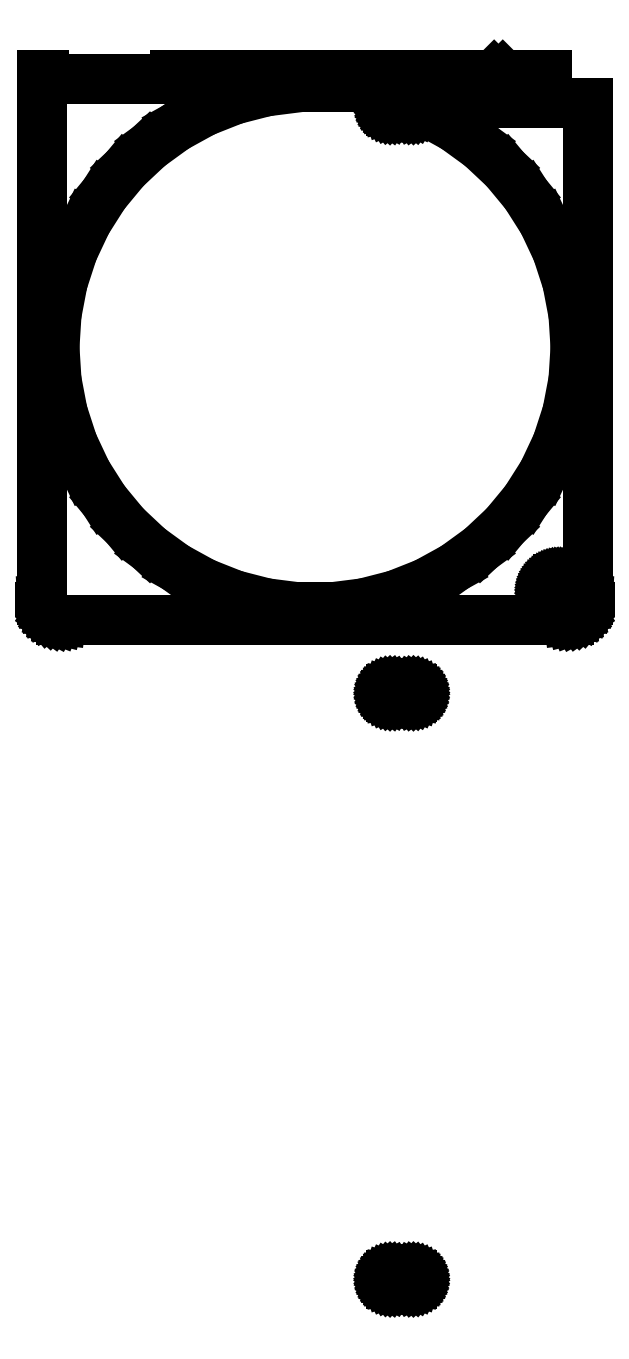
<metadata>
{"format":"dxf","ext":"dxf","renderer":"ezdxf+matplotlib","layout":"modelspace","background":"white","min_lineweight":24,"dpi":150}
</metadata>
<code>
0
SECTION
2
ENTITIES
0
LINE
8
0
10
62.94
20
221.1
11
63.55
21
221.2
0
LINE
8
0
10
63.55
20
221.2
11
64.13
21
221.5
0
LINE
8
0
10
64.13
20
221.5
11
64.68
21
221.8
0
LINE
8
0
10
64.68
20
221.8
11
65.19
21
222.1
0
LINE
8
0
10
65.19
20
222.1
11
65.64
21
222.6
0
LINE
8
0
10
65.64
20
222.6
11
66.05
21
223.1
0
LINE
8
0
10
66.05
20
223.1
11
66.38
21
223.6
0
LINE
8
0
10
66.38
20
223.6
11
66.65
21
224.2
0
LINE
8
0
10
66.65
20
224.2
11
66.84
21
224.8
0
LINE
8
0
10
66.84
20
224.8
11
66.96
21
225.4
0
LINE
8
0
10
66.96
20
225.4
11
67
21
226
0
LINE
8
0
10
67
20
226
11
67
21
348
0
LINE
8
0
10
67
20
348
11
21.97
21
348
0
LINE
8
0
10
21.97
20
348
11
21.97
21
348
0
LINE
8
0
10
21.97
20
348
11
18.75
21
348
0
LINE
8
0
10
18.75
20
348
11
18.62
21
348
0
LINE
8
0
10
18.62
20
348
11
18.5
21
348
0
LINE
8
0
10
18.5
20
348
11
18.39
21
347.9
0
LINE
8
0
10
18.39
20
347.9
11
18.28
21
347.8
0
LINE
8
0
10
18.28
20
347.8
11
18.17
21
347.8
0
LINE
8
0
10
18.17
20
347.8
11
18.08
21
347.7
0
LINE
8
0
10
18.08
20
347.7
11
18
21
347.6
0
LINE
8
0
10
18
20
347.6
11
17.93
21
347.5
0
LINE
8
0
10
17.93
20
347.5
11
17.88
21
347.4
0
LINE
8
0
10
17.88
20
347.4
11
17.84
21
347.2
0
LINE
8
0
10
17.84
20
347.2
11
17.82
21
347.1
0
LINE
8
0
10
17.82
20
347.1
11
17.81
21
347
0
LINE
8
0
10
17.81
20
347
11
17.82
21
346.9
0
LINE
8
0
10
17.82
20
346.9
11
17.84
21
346.8
0
LINE
8
0
10
17.84
20
346.8
11
17.88
21
346.6
0
LINE
8
0
10
17.88
20
346.6
11
17.93
21
346.5
0
LINE
8
0
10
17.93
20
346.5
11
18
21
346.4
0
LINE
8
0
10
18
20
346.4
11
18.08
21
346.3
0
LINE
8
0
10
18.08
20
346.3
11
18.17
21
346.2
0
LINE
8
0
10
18.17
20
346.2
11
18.28
21
346.2
0
LINE
8
0
10
18.28
20
346.2
11
18.39
21
346.1
0
LINE
8
0
10
18.39
20
346.1
11
18.5
21
346
0
LINE
8
0
10
18.5
20
346
11
18.62
21
346
0
LINE
8
0
10
18.62
20
346
11
18.75
21
346
0
LINE
8
0
10
18.75
20
346
11
23.87
21
346
0
LINE
8
0
10
23.87
20
346
11
24
21
346
0
LINE
8
0
10
24
20
346
11
24.12
21
346
0
LINE
8
0
10
24.12
20
346
11
24.24
21
346.1
0
LINE
8
0
10
24.24
20
346.1
11
24.35
21
346.2
0
LINE
8
0
10
24.35
20
346.2
11
24.45
21
346.2
0
LINE
8
0
10
24.45
20
346.2
11
24.54
21
346.3
0
LINE
8
0
10
24.54
20
346.3
11
24.62
21
346.4
0
LINE
8
0
10
24.62
20
346.4
11
24.69
21
346.5
0
LINE
8
0
10
24.69
20
346.5
11
24.74
21
346.6
0
LINE
8
0
10
24.74
20
346.6
11
24.78
21
346.8
0
LINE
8
0
10
24.78
20
346.8
11
24.8
21
346.9
0
LINE
8
0
10
24.8
20
346.9
11
24.8
21
346.9
0
LINE
8
0
10
24.8
20
346.9
11
27.25
21
345.9
0
LINE
8
0
10
27.25
20
345.9
11
34.29
21
342
0
LINE
8
0
10
34.29
20
342
11
40.8
21
337.3
0
LINE
8
0
10
40.8
20
337.3
11
46.65
21
331.8
0
LINE
8
0
10
46.65
20
331.8
11
51.78
21
325.6
0
LINE
8
0
10
51.78
20
325.6
11
56.08
21
318.8
0
LINE
8
0
10
56.08
20
318.8
11
59.51
21
311.6
0
LINE
8
0
10
59.51
20
311.6
11
61.99
21
303.9
0
LINE
8
0
10
61.99
20
303.9
11
63.5
21
296
0
LINE
8
0
10
63.5
20
296
11
64
21
288
0
LINE
8
0
10
64
20
288
11
63.5
21
280
0
LINE
8
0
10
63.5
20
280
11
61.99
21
272.1
0
LINE
8
0
10
61.99
20
272.1
11
59.51
21
264.4
0
LINE
8
0
10
59.51
20
264.4
11
56.08
21
257.2
0
LINE
8
0
10
56.08
20
257.2
11
51.78
21
250.4
0
LINE
8
0
10
51.78
20
250.4
11
46.65
21
244.2
0
LINE
8
0
10
46.65
20
244.2
11
40.8
21
238.7
0
LINE
8
0
10
40.8
20
238.7
11
34.29
21
234
0
LINE
8
0
10
34.29
20
234
11
27.25
21
230.1
0
LINE
8
0
10
27.25
20
230.1
11
19.78
21
227.1
0
LINE
8
0
10
19.78
20
227.1
11
11.99
21
225.1
0
LINE
8
0
10
11.99
20
225.1
11
4.019
21
224.1
0
LINE
8
0
10
4.019
20
224.1
11
-4.019
21
224.1
0
LINE
8
0
10
-4.019
20
224.1
11
-11.99
21
225.1
0
LINE
8
0
10
-11.99
20
225.1
11
-19.78
21
227.1
0
LINE
8
0
10
-19.78
20
227.1
11
-27.25
21
230.1
0
LINE
8
0
10
-27.25
20
230.1
11
-34.29
21
234
0
LINE
8
0
10
-34.29
20
234
11
-40.8
21
238.7
0
LINE
8
0
10
-40.8
20
238.7
11
-46.65
21
244.2
0
LINE
8
0
10
-46.65
20
244.2
11
-51.78
21
250.4
0
LINE
8
0
10
-51.78
20
250.4
11
-56.08
21
257.2
0
LINE
8
0
10
-56.08
20
257.2
11
-59.51
21
264.4
0
LINE
8
0
10
-59.51
20
264.4
11
-61.99
21
272.1
0
LINE
8
0
10
-61.99
20
272.1
11
-63.5
21
280
0
LINE
8
0
10
-63.5
20
280
11
-64
21
288
0
LINE
8
0
10
-64
20
288
11
-63.5
21
296
0
LINE
8
0
10
-63.5
20
296
11
-61.99
21
303.9
0
LINE
8
0
10
-61.99
20
303.9
11
-59.51
21
311.6
0
LINE
8
0
10
-59.51
20
311.6
11
-56.08
21
318.8
0
LINE
8
0
10
-56.08
20
318.8
11
-51.78
21
325.6
0
LINE
8
0
10
-51.78
20
325.6
11
-46.65
21
331.8
0
LINE
8
0
10
-46.65
20
331.8
11
-40.8
21
337.3
0
LINE
8
0
10
-40.8
20
337.3
11
-34.29
21
342
0
LINE
8
0
10
-34.29
20
342
11
-27.25
21
345.9
0
LINE
8
0
10
-27.25
20
345.9
11
-19.78
21
348.9
0
LINE
8
0
10
-19.78
20
348.9
11
-11.99
21
350.9
0
LINE
8
0
10
-11.99
20
350.9
11
-4.019
21
351.9
0
LINE
8
0
10
-4.019
20
351.9
11
0
21
351.9
0
LINE
8
0
10
0
20
351.9
11
0
21
352
0
LINE
8
0
10
0
20
352
11
47
21
352
0
LINE
8
0
10
47
20
352
11
44.01
21
355
0
LINE
8
0
10
44.01
20
355
11
-34.5
21
355
0
LINE
8
0
10
-34.5
20
355
11
-34.5
21
354
0
LINE
8
0
10
-34.5
20
354
11
-66.5
21
354
0
LINE
8
0
10
-66.5
20
354
11
-66.5
21
355
0
LINE
8
0
10
-66.5
20
355
11
-67
21
355
0
LINE
8
0
10
-67
20
355
11
-67
21
226
0
LINE
8
0
10
-67
20
226
11
-66.96
21
225.4
0
LINE
8
0
10
-66.96
20
225.4
11
-66.84
21
224.8
0
LINE
8
0
10
-66.84
20
224.8
11
-66.65
21
224.2
0
LINE
8
0
10
-66.65
20
224.2
11
-66.38
21
223.6
0
LINE
8
0
10
-66.38
20
223.6
11
-66.05
21
223.1
0
LINE
8
0
10
-66.05
20
223.1
11
-65.64
21
222.6
0
LINE
8
0
10
-65.64
20
222.6
11
-65.19
21
222.1
0
LINE
8
0
10
-65.19
20
222.1
11
-64.68
21
221.8
0
LINE
8
0
10
-64.68
20
221.8
11
-64.13
21
221.5
0
LINE
8
0
10
-64.13
20
221.5
11
-63.55
21
221.2
0
LINE
8
0
10
-63.55
20
221.2
11
-62.94
21
221.1
0
LINE
8
0
10
-62.94
20
221.1
11
-62.31
21
221
0
LINE
8
0
10
-62.31
20
221
11
62.31
21
221
0
LINE
8
0
10
62.31
20
221
11
62.94
21
221.1
0
LINE
8
0
10
59.81
20
225
11
59.44
21
225.1
0
LINE
8
0
10
59.44
20
225.1
11
59.07
21
225.1
0
LINE
8
0
10
59.07
20
225.1
11
58.72
21
225.3
0
LINE
8
0
10
58.72
20
225.3
11
58.39
21
225.5
0
LINE
8
0
10
58.39
20
225.5
11
58.09
21
225.7
0
LINE
8
0
10
58.09
20
225.7
11
57.81
21
225.9
0
LINE
8
0
10
57.81
20
225.9
11
57.57
21
226.2
0
LINE
8
0
10
57.57
20
226.2
11
57.37
21
226.6
0
LINE
8
0
10
57.37
20
226.6
11
57.21
21
226.9
0
LINE
8
0
10
57.21
20
226.9
11
57.09
21
227.3
0
LINE
8
0
10
57.09
20
227.3
11
57.02
21
227.6
0
LINE
8
0
10
57.02
20
227.6
11
57
21
228
0
LINE
8
0
10
57
20
228
11
57.02
21
228.4
0
LINE
8
0
10
57.02
20
228.4
11
57.09
21
228.7
0
LINE
8
0
10
57.09
20
228.7
11
57.21
21
229.1
0
LINE
8
0
10
57.21
20
229.1
11
57.37
21
229.4
0
LINE
8
0
10
57.37
20
229.4
11
57.57
21
229.8
0
LINE
8
0
10
57.57
20
229.8
11
57.81
21
230.1
0
LINE
8
0
10
57.81
20
230.1
11
58.09
21
230.3
0
LINE
8
0
10
58.09
20
230.3
11
58.39
21
230.5
0
LINE
8
0
10
58.39
20
230.5
11
58.72
21
230.7
0
LINE
8
0
10
58.72
20
230.7
11
59.07
21
230.9
0
LINE
8
0
10
59.07
20
230.9
11
59.44
21
230.9
0
LINE
8
0
10
59.44
20
230.9
11
59.81
21
231
0
LINE
8
0
10
59.81
20
231
11
60.19
21
231
0
LINE
8
0
10
60.19
20
231
11
60.56
21
230.9
0
LINE
8
0
10
60.56
20
230.9
11
60.93
21
230.9
0
LINE
8
0
10
60.93
20
230.9
11
61.28
21
230.7
0
LINE
8
0
10
61.28
20
230.7
11
61.61
21
230.5
0
LINE
8
0
10
61.61
20
230.5
11
61.91
21
230.3
0
LINE
8
0
10
61.91
20
230.3
11
62.19
21
230.1
0
LINE
8
0
10
62.19
20
230.1
11
62.43
21
229.8
0
LINE
8
0
10
62.43
20
229.8
11
62.63
21
229.4
0
LINE
8
0
10
62.63
20
229.4
11
62.79
21
229.1
0
LINE
8
0
10
62.79
20
229.1
11
62.91
21
228.7
0
LINE
8
0
10
62.91
20
228.7
11
62.98
21
228.4
0
LINE
8
0
10
62.98
20
228.4
11
63
21
228
0
LINE
8
0
10
63
20
228
11
62.98
21
227.6
0
LINE
8
0
10
62.98
20
227.6
11
62.91
21
227.3
0
LINE
8
0
10
62.91
20
227.3
11
62.79
21
226.9
0
LINE
8
0
10
62.79
20
226.9
11
62.63
21
226.6
0
LINE
8
0
10
62.63
20
226.6
11
62.43
21
226.2
0
LINE
8
0
10
62.43
20
226.2
11
62.19
21
225.9
0
LINE
8
0
10
62.19
20
225.9
11
61.91
21
225.7
0
LINE
8
0
10
61.91
20
225.7
11
61.61
21
225.5
0
LINE
8
0
10
61.61
20
225.5
11
61.28
21
225.3
0
LINE
8
0
10
61.28
20
225.3
11
60.93
21
225.1
0
LINE
8
0
10
60.93
20
225.1
11
60.56
21
225.1
0
LINE
8
0
10
60.56
20
225.1
11
60.19
21
225
0
LINE
8
0
10
60.19
20
225
11
59.81
21
225
0
LINE
8
0
10
57
20
355
11
46.13
21
355
0
LINE
8
0
10
46.13
20
355
11
49.12
21
352
0
LINE
8
0
10
49.12
20
352
11
57
21
352
0
LINE
8
0
10
57
20
352
11
57
21
355
0
LINE
8
0
10
24
20
202
11
24.12
21
202
0
LINE
8
0
10
24.12
20
202
11
24.24
21
202.1
0
LINE
8
0
10
24.24
20
202.1
11
24.35
21
202.2
0
LINE
8
0
10
24.35
20
202.2
11
24.45
21
202.2
0
LINE
8
0
10
24.45
20
202.2
11
24.54
21
202.3
0
LINE
8
0
10
24.54
20
202.3
11
24.62
21
202.4
0
LINE
8
0
10
24.62
20
202.4
11
24.69
21
202.5
0
LINE
8
0
10
24.69
20
202.5
11
24.74
21
202.6
0
LINE
8
0
10
24.74
20
202.6
11
24.78
21
202.8
0
LINE
8
0
10
24.78
20
202.8
11
24.8
21
202.9
0
LINE
8
0
10
24.8
20
202.9
11
24.81
21
203
0
LINE
8
0
10
24.81
20
203
11
24.8
21
203.1
0
LINE
8
0
10
24.8
20
203.1
11
24.78
21
203.2
0
LINE
8
0
10
24.78
20
203.2
11
24.74
21
203.4
0
LINE
8
0
10
24.74
20
203.4
11
24.69
21
203.5
0
LINE
8
0
10
24.69
20
203.5
11
24.62
21
203.6
0
LINE
8
0
10
24.62
20
203.6
11
24.54
21
203.7
0
LINE
8
0
10
24.54
20
203.7
11
24.45
21
203.8
0
LINE
8
0
10
24.45
20
203.8
11
24.35
21
203.8
0
LINE
8
0
10
24.35
20
203.8
11
24.24
21
203.9
0
LINE
8
0
10
24.24
20
203.9
11
24.12
21
204
0
LINE
8
0
10
24.12
20
204
11
24
21
204
0
LINE
8
0
10
24
20
204
11
23.87
21
204
0
LINE
8
0
10
23.87
20
204
11
18.75
21
204
0
LINE
8
0
10
18.75
20
204
11
18.62
21
204
0
LINE
8
0
10
18.62
20
204
11
18.5
21
204
0
LINE
8
0
10
18.5
20
204
11
18.39
21
203.9
0
LINE
8
0
10
18.39
20
203.9
11
18.28
21
203.8
0
LINE
8
0
10
18.28
20
203.8
11
18.17
21
203.8
0
LINE
8
0
10
18.17
20
203.8
11
18.08
21
203.7
0
LINE
8
0
10
18.08
20
203.7
11
18
21
203.6
0
LINE
8
0
10
18
20
203.6
11
17.93
21
203.5
0
LINE
8
0
10
17.93
20
203.5
11
17.88
21
203.4
0
LINE
8
0
10
17.88
20
203.4
11
17.84
21
203.2
0
LINE
8
0
10
17.84
20
203.2
11
17.82
21
203.1
0
LINE
8
0
10
17.82
20
203.1
11
17.81
21
203
0
LINE
8
0
10
17.81
20
203
11
17.82
21
202.9
0
LINE
8
0
10
17.82
20
202.9
11
17.84
21
202.8
0
LINE
8
0
10
17.84
20
202.8
11
17.88
21
202.6
0
LINE
8
0
10
17.88
20
202.6
11
17.93
21
202.5
0
LINE
8
0
10
17.93
20
202.5
11
18
21
202.4
0
LINE
8
0
10
18
20
202.4
11
18.08
21
202.3
0
LINE
8
0
10
18.08
20
202.3
11
18.17
21
202.2
0
LINE
8
0
10
18.17
20
202.2
11
18.28
21
202.2
0
LINE
8
0
10
18.28
20
202.2
11
18.39
21
202.1
0
LINE
8
0
10
18.39
20
202.1
11
18.5
21
202
0
LINE
8
0
10
18.5
20
202
11
18.62
21
202
0
LINE
8
0
10
18.62
20
202
11
18.75
21
202
0
LINE
8
0
10
18.75
20
202
11
23.87
21
202
0
LINE
8
0
10
23.87
20
202
11
24
21
202
0
LINE
8
0
10
24
20
58.02
11
24.12
21
58.05
0
LINE
8
0
10
24.12
20
58.05
11
24.24
21
58.1
0
LINE
8
0
10
24.24
20
58.1
11
24.35
21
58.16
0
LINE
8
0
10
24.35
20
58.16
11
24.45
21
58.23
0
LINE
8
0
10
24.45
20
58.23
11
24.54
21
58.32
0
LINE
8
0
10
24.54
20
58.32
11
24.62
21
58.41
0
LINE
8
0
10
24.62
20
58.41
11
24.69
21
58.52
0
LINE
8
0
10
24.69
20
58.52
11
24.74
21
58.63
0
LINE
8
0
10
24.74
20
58.63
11
24.78
21
58.75
0
LINE
8
0
10
24.78
20
58.75
11
24.8
21
58.87
0
LINE
8
0
10
24.8
20
58.87
11
24.81
21
59
0
LINE
8
0
10
24.81
20
59
11
24.8
21
59.13
0
LINE
8
0
10
24.8
20
59.13
11
24.78
21
59.25
0
LINE
8
0
10
24.78
20
59.25
11
24.74
21
59.37
0
LINE
8
0
10
24.74
20
59.37
11
24.69
21
59.48
0
LINE
8
0
10
24.69
20
59.48
11
24.62
21
59.59
0
LINE
8
0
10
24.62
20
59.59
11
24.54
21
59.68
0
LINE
8
0
10
24.54
20
59.68
11
24.45
21
59.77
0
LINE
8
0
10
24.45
20
59.77
11
24.35
21
59.84
0
LINE
8
0
10
24.35
20
59.84
11
24.24
21
59.9
0
LINE
8
0
10
24.24
20
59.9
11
24.12
21
59.95
0
LINE
8
0
10
24.12
20
59.95
11
24
21
59.98
0
LINE
8
0
10
24
20
59.98
11
23.87
21
60
0
LINE
8
0
10
23.87
20
60
11
18.75
21
60
0
LINE
8
0
10
18.75
20
60
11
18.62
21
59.98
0
LINE
8
0
10
18.62
20
59.98
11
18.5
21
59.95
0
LINE
8
0
10
18.5
20
59.95
11
18.39
21
59.9
0
LINE
8
0
10
18.39
20
59.9
11
18.28
21
59.84
0
LINE
8
0
10
18.28
20
59.84
11
18.17
21
59.77
0
LINE
8
0
10
18.17
20
59.77
11
18.08
21
59.68
0
LINE
8
0
10
18.08
20
59.68
11
18
21
59.59
0
LINE
8
0
10
18
20
59.59
11
17.93
21
59.48
0
LINE
8
0
10
17.93
20
59.48
11
17.88
21
59.37
0
LINE
8
0
10
17.88
20
59.37
11
17.84
21
59.25
0
LINE
8
0
10
17.84
20
59.25
11
17.82
21
59.13
0
LINE
8
0
10
17.82
20
59.13
11
17.81
21
59
0
LINE
8
0
10
17.81
20
59
11
17.82
21
58.87
0
LINE
8
0
10
17.82
20
58.87
11
17.84
21
58.75
0
LINE
8
0
10
17.84
20
58.75
11
17.88
21
58.63
0
LINE
8
0
10
17.88
20
58.63
11
17.93
21
58.52
0
LINE
8
0
10
17.93
20
58.52
11
18
21
58.41
0
LINE
8
0
10
18
20
58.41
11
18.08
21
58.32
0
LINE
8
0
10
18.08
20
58.32
11
18.17
21
58.23
0
LINE
8
0
10
18.17
20
58.23
11
18.28
21
58.16
0
LINE
8
0
10
18.28
20
58.16
11
18.39
21
58.1
0
LINE
8
0
10
18.39
20
58.1
11
18.5
21
58.05
0
LINE
8
0
10
18.5
20
58.05
11
18.62
21
58.02
0
LINE
8
0
10
18.62
20
58.02
11
18.75
21
58
0
LINE
8
0
10
18.75
20
58
11
23.87
21
58
0
LINE
8
0
10
23.87
20
58
11
24
21
58.02
0
ENDSEC
0
EOF

</code>
